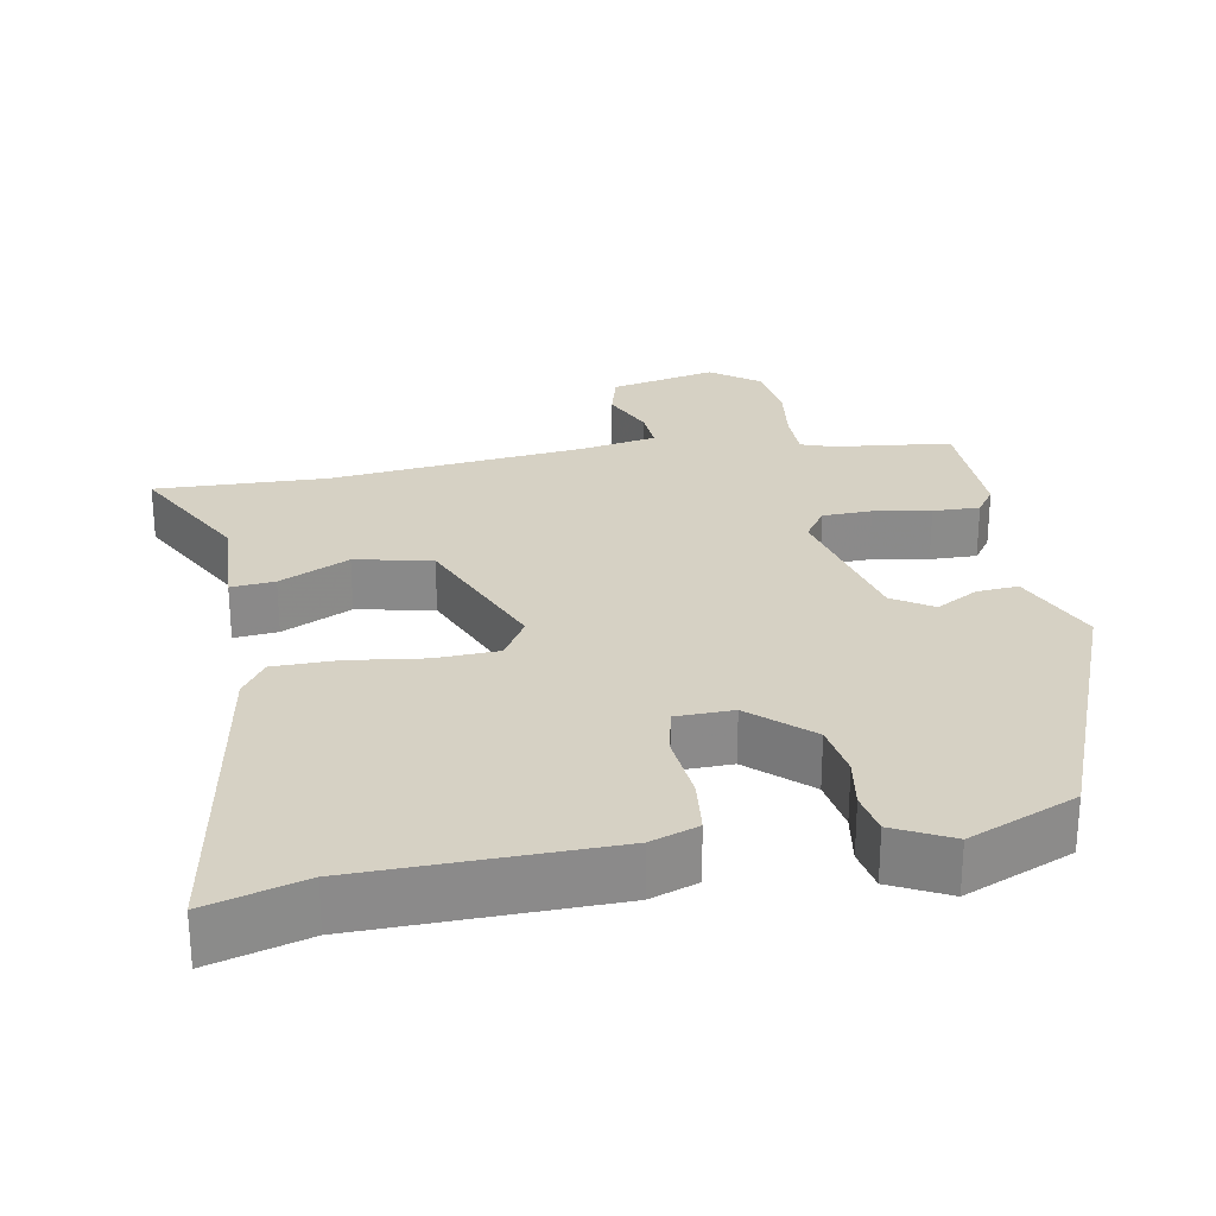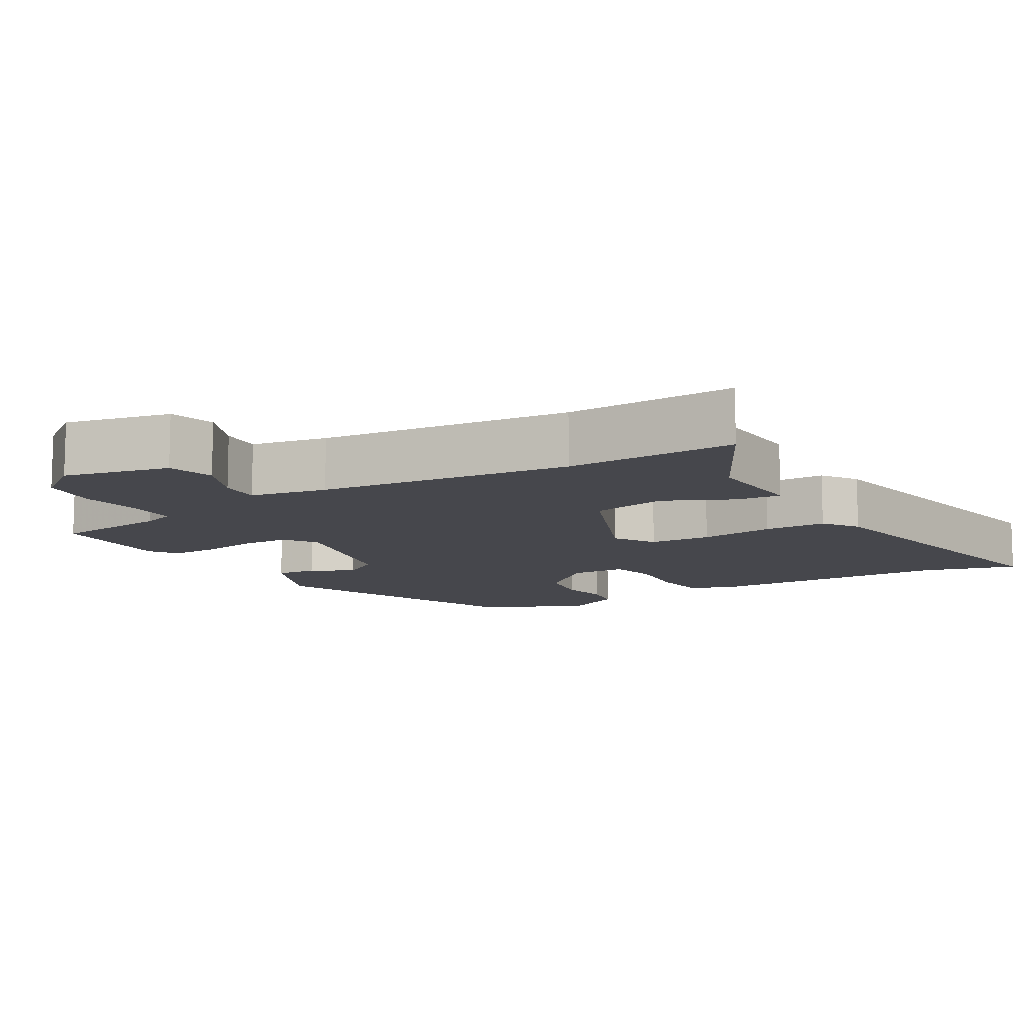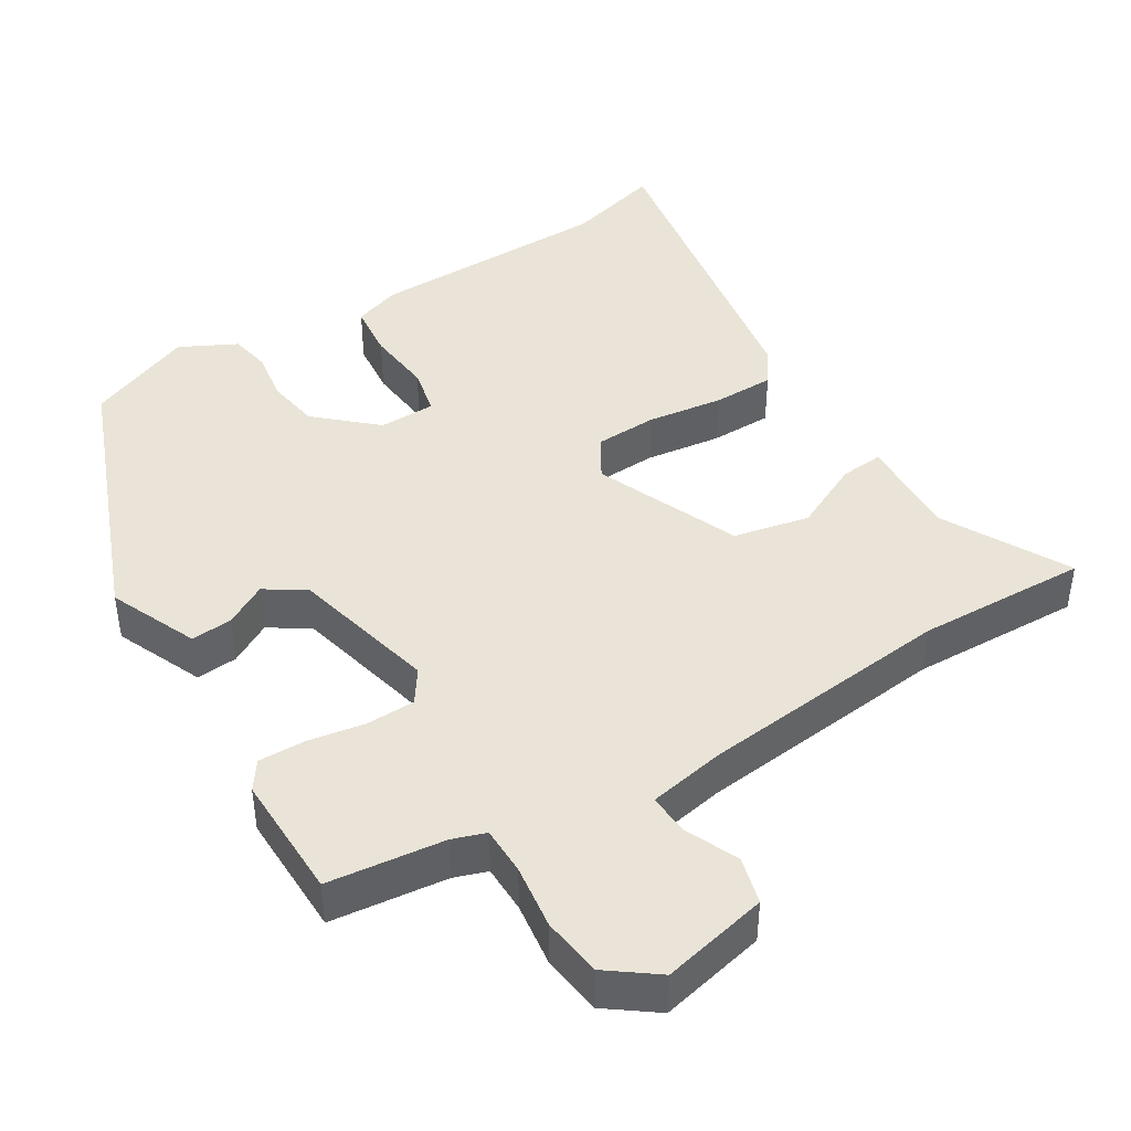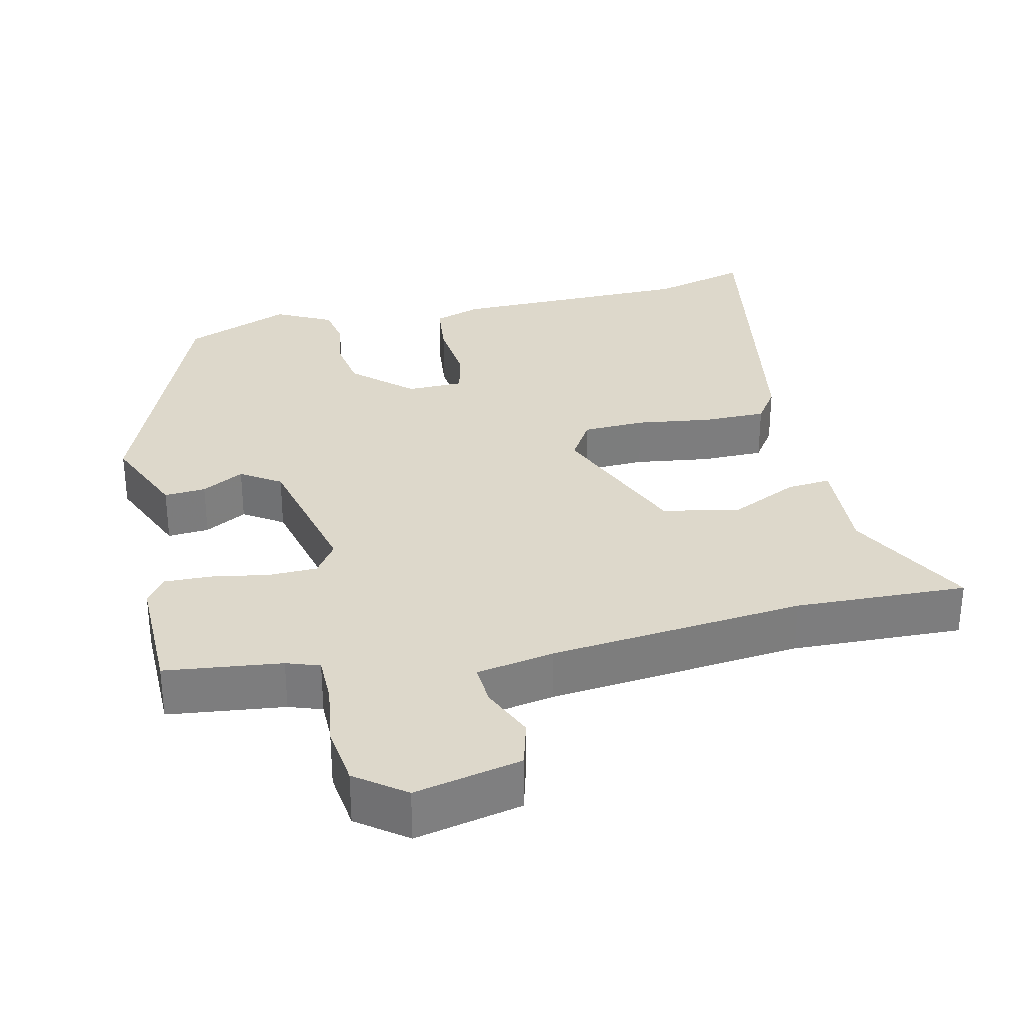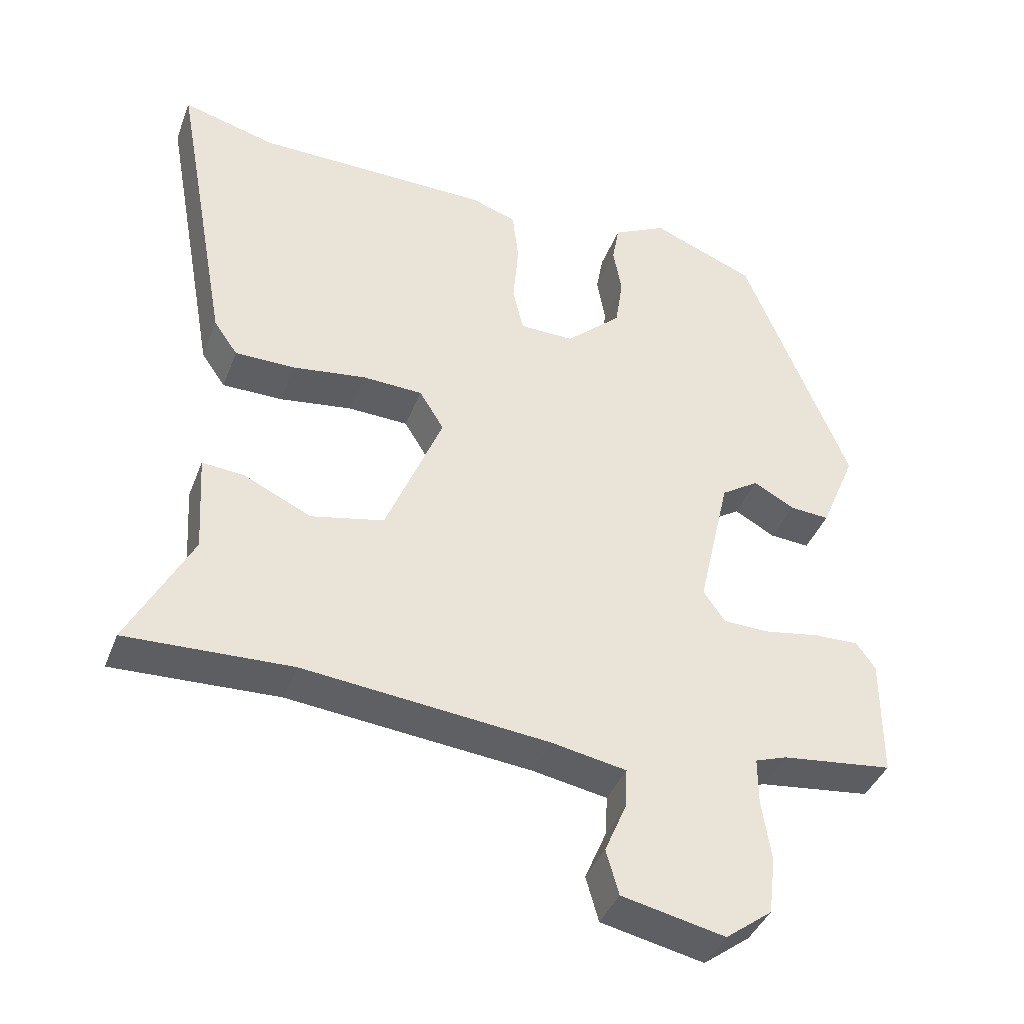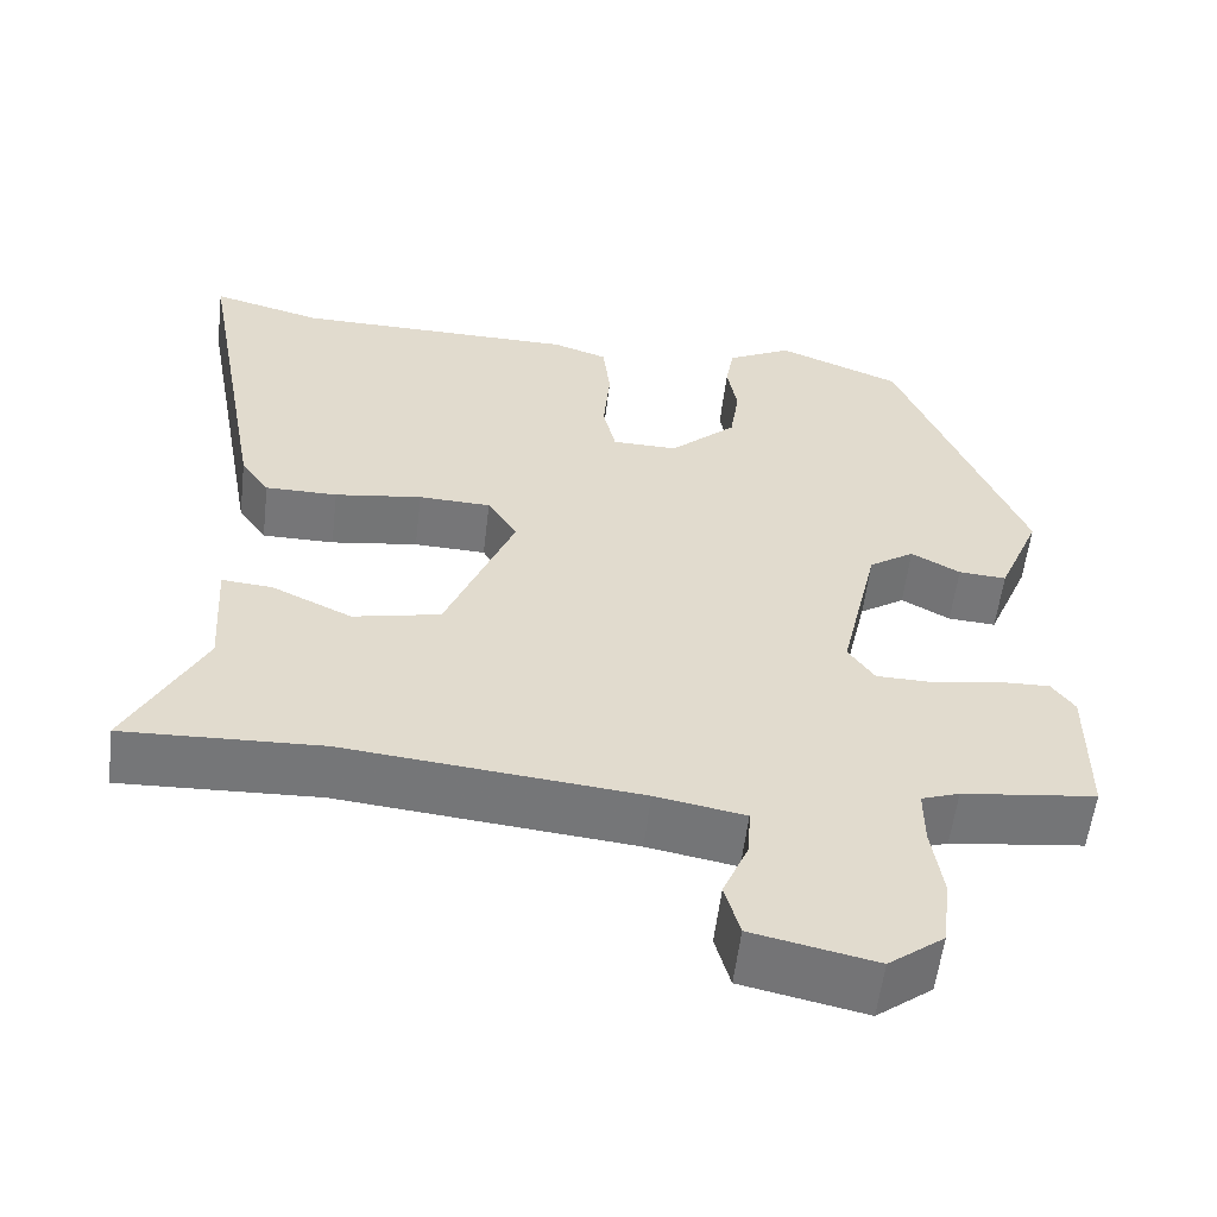
<metadata>
{"format":"obj","ext":"obj","renderer":"f3d","projection":"perspective","resolution":1024,"background":"white","views":[{"elev":26.7,"azim":-10.9,"up":"+Y"},{"elev":-10.9,"azim":-149.6,"up":"+Y"},{"elev":43.0,"azim":147.8,"up":"+Y"},{"elev":31.2,"azim":166.8,"up":"+Y"},{"elev":-40.6,"azim":-20.1,"up":"+Z"},{"elev":-56.9,"azim":-6.8,"up":"+Z"}]}
</metadata>
<code>
v -0.608 0.07 0.529
v -0.475 0.07 0.493
v -0.138 0.07 0.491
v -0.073 0.07 0.469
v -0.064 0.07 0.393
v -0.072 0.07 0.301
v -0.057 0.07 0.235
v 0.021 0.07 0.234
v 0.1 0.07 0.307
v 0.111 0.07 0.381
v 0.099 0.07 0.45
v 0.109 0.07 0.507
v 0.186 0.07 0.547
v 0.334 0.07 0.487
v 0.484 0.07 0.115
v 0.433 0.07 -0.007
v 0.376 0.07 -0.003
v 0.318 0.07 0.029
v 0.264 0.07 -0.007
v 0.218 0.07 -0.209
v 0.249 0.07 -0.254
v 0.316 0.07 -0.255
v 0.394 0.07 -0.241
v 0.458 0.07 -0.239
v 0.485 0.07 -0.277
v 0.484 0.07 -0.45
v 0.325 0.07 -0.47
v 0.28 0.07 -0.486
v 0.28 0.07 -0.552
v 0.293 0.07 -0.64
v 0.283 0.07 -0.722
v 0.217 0.07 -0.772
v 0.071 0.07 -0.741
v 0.053 0.07 -0.677
v 0.084 0.07 -0.604
v 0.087 0.07 -0.547
v -0.019 0.07 -0.528
v -0.368 0.07 -0.494
v -0.603 0.07 -0.504
v -0.513 0.07 -0.33
v -0.522 0.07 -0.188
v -0.462 0.07 -0.193
v -0.366 0.07 -0.238
v -0.262 0.07 -0.215
v -0.181 0.07 -0.015
v -0.216 0.07 0.042
v -0.302 0.07 0.045
v -0.406 0.07 0.03
v -0.492 0.07 0.03
v -0.526 0.07 0.079
v -0.608 0 0.529
v -0.475 0 0.493
v -0.138 0 0.491
v -0.073 0 0.469
v -0.064 0 0.393
v -0.072 0 0.301
v -0.057 0 0.235
v 0.021 0 0.234
v 0.1 0 0.307
v 0.111 0 0.381
v 0.099 0 0.45
v 0.109 0 0.507
v 0.186 0 0.547
v 0.334 0 0.487
v 0.484 0 0.115
v 0.433 0 -0.007
v 0.376 0 -0.003
v 0.318 0 0.029
v 0.264 0 -0.007
v 0.218 0 -0.209
v 0.249 0 -0.254
v 0.316 0 -0.255
v 0.394 0 -0.241
v 0.458 0 -0.239
v 0.485 0 -0.277
v 0.484 0 -0.45
v 0.325 0 -0.47
v 0.28 0 -0.486
v 0.28 0 -0.552
v 0.293 0 -0.64
v 0.283 0 -0.722
v 0.217 0 -0.772
v 0.071 0 -0.741
v 0.053 0 -0.677
v 0.084 0 -0.604
v 0.087 0 -0.547
v -0.019 0 -0.528
v -0.368 0 -0.494
v -0.603 0 -0.504
v -0.513 0 -0.33
v -0.522 0 -0.188
v -0.462 0 -0.193
v -0.366 0 -0.238
v -0.262 0 -0.215
v -0.181 0 -0.015
v -0.216 0 0.042
v -0.302 0 0.045
v -0.406 0 0.03
v -0.492 0 0.03
v -0.526 0 0.079
f 50 1 2
f 49 50 2
f 48 49 2
f 47 48 2
f 4 5 6
f 3 4 6
f 2 3 6
f 47 2 6
f 46 47 6
f 45 46 6 7
f 44 45 7 8
f 40 41 42 43
f 40 43 44
f 39 40 44
f 38 39 44
f 44 8 9
f 38 44 9
f 37 38 9
f 33 34 35
f 32 33 35
f 31 32 35
f 30 31 35
f 29 30 35
f 28 29 35 36
f 27 28 36 37
f 25 26 27
f 24 25 27
f 23 24 27
f 22 23 27
f 21 22 27 37
f 16 17 18
f 15 16 18
f 14 15 18
f 13 14 18
f 12 13 18
f 11 12 18
f 10 11 18
f 10 18 19
f 9 10 19 20
f 20 21 37
f 9 20 37
f 52 51 100
f 52 100 99
f 52 99 98
f 52 98 97
f 56 55 54
f 56 54 53
f 56 53 52
f 56 52 97
f 56 97 96
f 57 56 96 95
f 58 57 95 94
f 93 92 91 90
f 94 93 90
f 94 90 89
f 94 89 88
f 59 58 94
f 59 94 88
f 59 88 87
f 85 84 83
f 85 83 82
f 85 82 81
f 85 81 80
f 85 80 79
f 86 85 79 78
f 87 86 78 77
f 77 76 75
f 77 75 74
f 77 74 73
f 77 73 72
f 87 77 72 71
f 68 67 66
f 68 66 65
f 68 65 64
f 68 64 63
f 68 63 62
f 68 62 61
f 68 61 60
f 69 68 60
f 70 69 60 59
f 87 71 70
f 87 70 59
f 1 51 52 2
f 2 52 53 3
f 3 53 54 4
f 4 54 55 5
f 5 55 56 6
f 6 56 57 7
f 7 57 58 8
f 8 58 59 9
f 9 59 60 10
f 10 60 61 11
f 11 61 62 12
f 12 62 63 13
f 13 63 64 14
f 14 64 65 15
f 15 65 66 16
f 16 66 67 17
f 17 67 68 18
f 18 68 69 19
f 19 69 70 20
f 20 70 71 21
f 21 71 72 22
f 22 72 73 23
f 23 73 74 24
f 24 74 75 25
f 25 75 76 26
f 26 76 77 27
f 27 77 78 28
f 28 78 79 29
f 29 79 80 30
f 30 80 81 31
f 31 81 82 32
f 32 82 83 33
f 33 83 84 34
f 34 84 85 35
f 35 85 86 36
f 36 86 87 37
f 37 87 88 38
f 38 88 89 39
f 39 89 90 40
f 40 90 91 41
f 41 91 92 42
f 42 92 93 43
f 43 93 94 44
f 44 94 95 45
f 45 95 96 46
f 46 96 97 47
f 47 97 98 48
f 48 98 99 49
f 49 99 100 50
f 50 100 51 1

</code>
